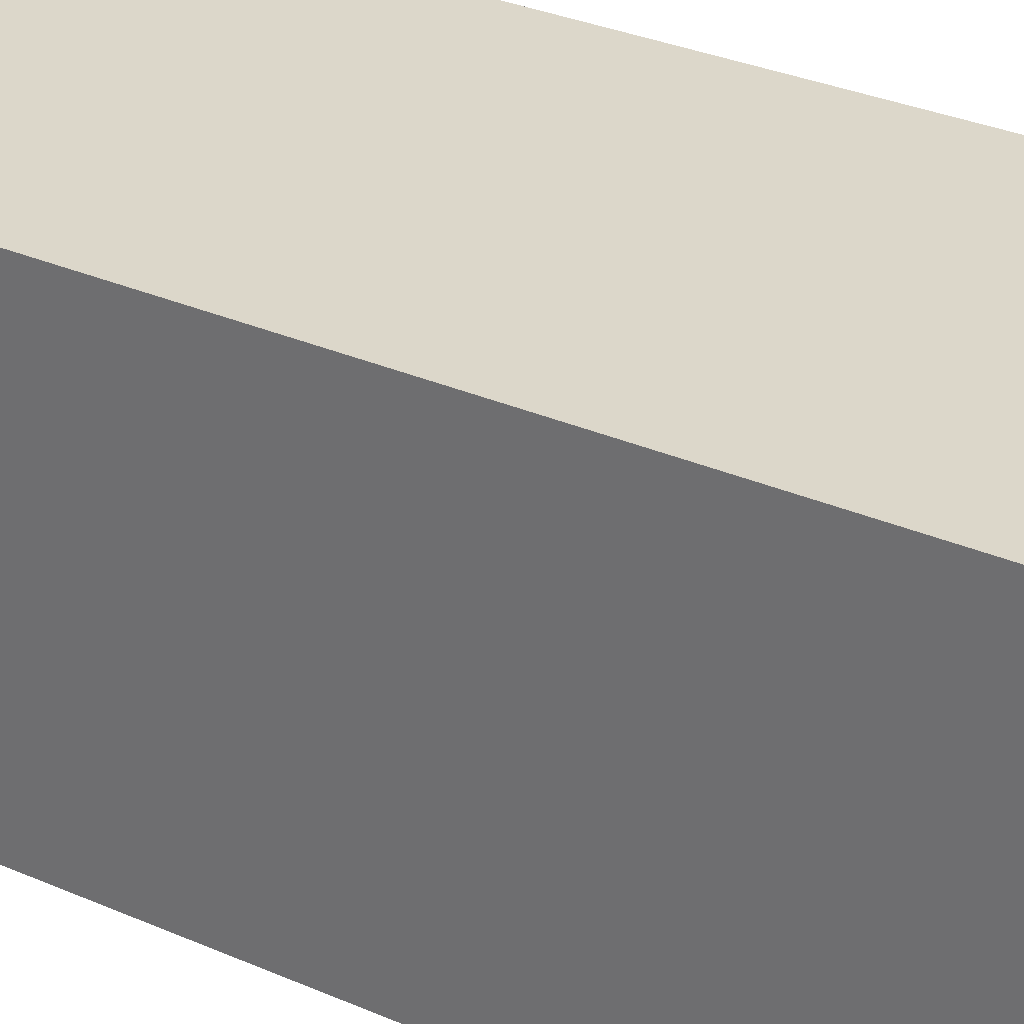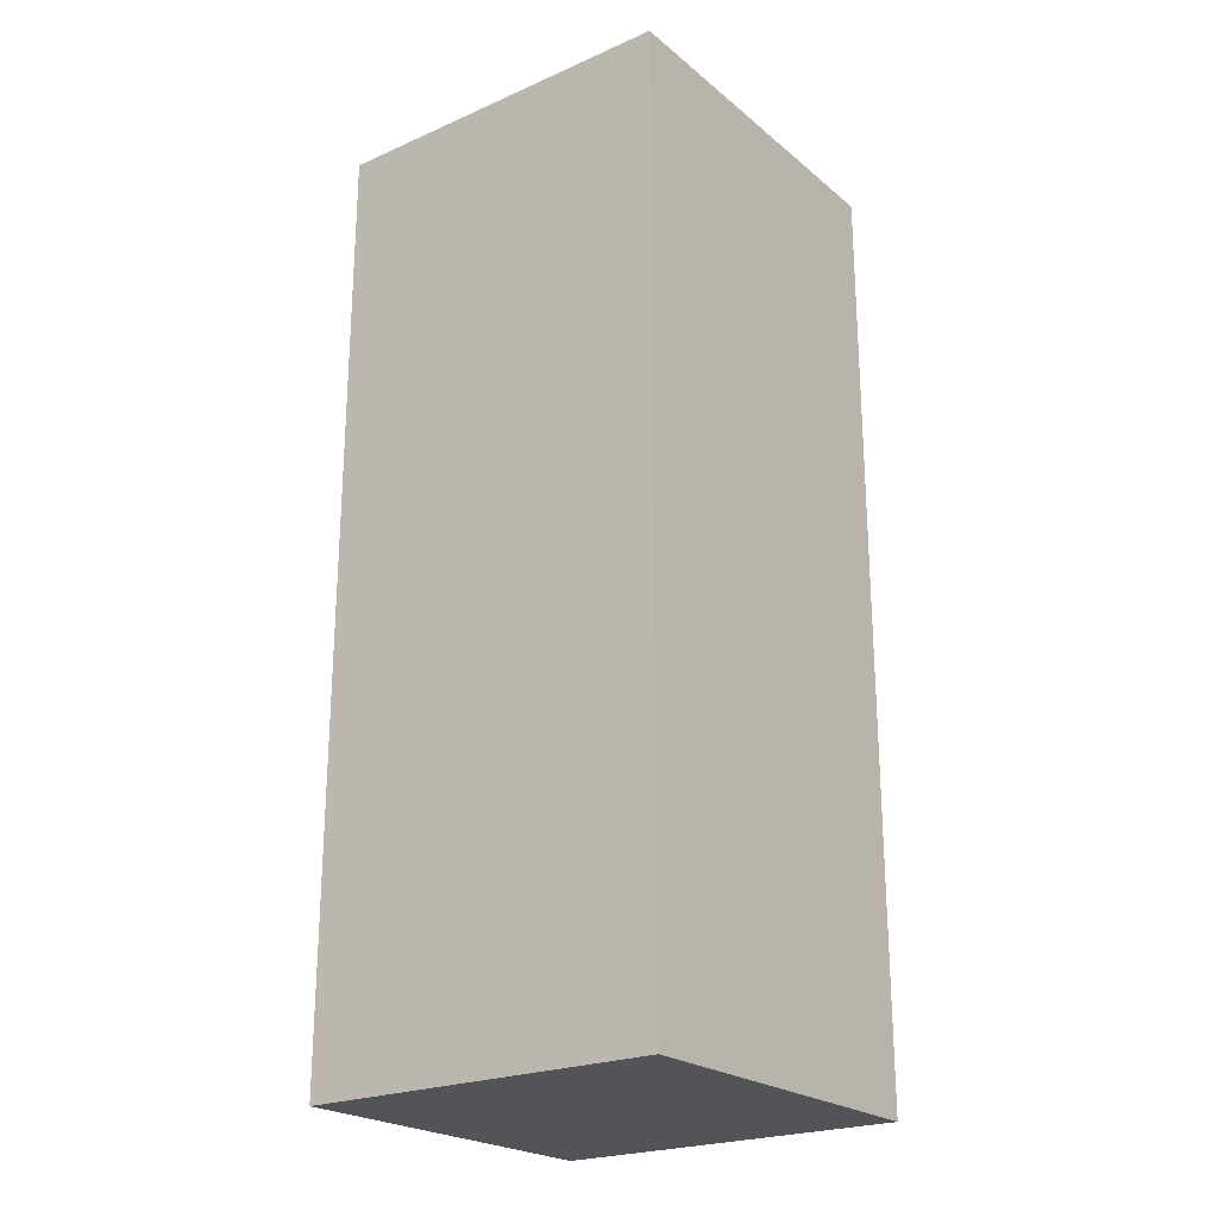
<metadata>
{"format":"obj","ext":"obj","renderer":"f3d","projection":"perspective","resolution":1024,"background":"white","views":[{"elev":30.8,"azim":122.3,"up":"+Z"},{"elev":-23.0,"azim":36.6,"up":"+Y"}]}
</metadata>
<code>
o Cube
v 1 2.612 -1
v 1 -2.612 -1
v 1 2.612 1
v 1 -2.612 1
v -1 2.612 -1
v -1 -2.612 -1
v -1 2.612 1
v -1 -2.612 1
v -1 -2.612 0
v 0 -2.612 -1
v 1 0 -1
v -1 0 1
v 1 0 1
v -1 0 -1
v 0 2.612 1
v 1 2.612 0
v 0 -2.612 1
v -1 2.612 0
v 0 2.612 -1
v 1 -2.612 0
v 0 0 -1
v 1 0 0
v 0 -2.612 0
v -1 0 0
v 0 0 1
v 0 2.612 0
v -1 -2.612 0.5
v -0.5 -2.612 -1
v 1 -1.306 -1
v -1 1.306 1
v 1 -1.306 1
v -1 -1.306 -1
v -0.5 2.612 1
v 1 2.612 0.5
v 0.5 -2.612 1
v -1 2.612 -0.5
v 0.5 2.612 -1
v 1 -2.612 -0.5
v -1 -2.612 -0.5
v 0.5 -2.612 -1
v 1 1.306 -1
v -1 -1.306 1
v 1 1.306 1
v -1 1.306 -1
v 0.5 2.612 1
v 1 2.612 -0.5
v -0.5 -2.612 1
v -1 2.612 0.5
v -0.5 2.612 -1
v 1 -2.612 0.5
v 0.5 0 -1
v -0.5 0 -1
v 0 -1.306 -1
v 0 1.306 -1
v 1 0 0.5
v 1 0 -0.5
v 1 -1.306 0
v 1 1.306 0
v 0 -2.612 0.5
v 0 -2.612 -0.5
v -0.5 -2.612 0
v 0.5 -2.612 0
v -1 0 -0.5
v -1 0 0.5
v -1 -1.306 0
v -1 1.306 0
v -0.5 0 1
v 0.5 0 1
v 0 -1.306 1
v 0 1.306 1
v 0 2.612 0.5
v 0 2.612 -0.5
v 0.5 2.612 0
v -0.5 2.612 0
v -0.5 2.612 -0.5
v 0.5 2.612 -0.5
v 0.5 2.612 0.5
v 0.5 1.306 1
v 0.5 -1.306 1
v -0.5 -1.306 1
v -1 1.306 0.5
v -1 -1.306 0.5
v -1 -1.306 -0.5
v 0.5 -2.612 -0.5
v -0.5 -2.612 -0.5
v -0.5 -2.612 0.5
v 1 1.306 -0.5
v 1 -1.306 -0.5
v 1 -1.306 0.5
v -0.5 1.306 -1
v -0.5 -1.306 -1
v 0.5 -1.306 -1
v 0.5 1.306 -1
v 1 1.306 0.5
v 0.5 -2.612 0.5
v -1 1.306 -0.5
v -0.5 1.306 1
v -0.5 2.612 0.5
v -1 -2.612 0.75
v -0.75 -2.612 -1
v 1 -1.959 -1
v -1 1.959 1
v 1 -1.959 1
v -1 -1.959 -1
v -0.75 2.612 1
v 1 2.612 0.75
v 0.75 -2.612 1
v -1 2.612 -0.75
v 0.75 2.612 -1
v 1 -2.612 -0.75
v -1 -2.612 -0.25
v 0.25 -2.612 -1
v 1 0.653 -1
v -1 -0.653 1
v 1 0.653 1
v -1 0.653 -1
v 0.25 2.612 1
v 1 2.612 -0.25
v -0.25 -2.612 1
v -1 2.612 0.25
v -0.25 2.612 -1
v 1 -2.612 0.25
v 0.75 0 -1
v -0.25 0 -1
v 0 -1.959 -1
v 0 0.653 -1
v 1 0 0.75
v 1 0 -0.25
v 1 -1.959 0
v 1 0.653 0
v 0 -2.612 0.75
v 0 -2.612 -0.25
v -0.75 -2.612 0
v 0.25 -2.612 0
v -1 0 -0.75
v -1 0 0.25
v -1 -1.959 0
v -1 0.653 0
v -0.75 0 1
v 0.25 0 1
v 0 -1.959 1
v 0 0.653 1
v 0 2.612 0.75
v 0 2.612 -0.25
v 0.75 2.612 0
v -0.25 2.612 0
v -1 -2.612 0.25
v -0.25 -2.612 -1
v 1 -0.653 -1
v -1 0.653 1
v 1 -0.653 1
v -1 -0.653 -1
v -0.25 2.612 1
v 1 2.612 0.25
v 0.25 -2.612 1
v -1 2.612 -0.25
v 0.25 2.612 -1
v 1 -2.612 -0.25
v -1 -2.612 -0.75
v 0.75 -2.612 -1
v 1 1.959 -1
v -1 -1.959 1
v 1 1.959 1
v -1 1.959 -1
v 0.75 2.612 1
v 1 2.612 -0.75
v -0.75 -2.612 1
v -1 2.612 0.75
v -0.75 2.612 -1
v 1 -2.612 0.75
v 0.25 0 -1
v -0.75 0 -1
v 0 -0.653 -1
v 0 1.959 -1
v 1 0 0.25
v 1 0 -0.75
v 1 -0.653 0
v 1 1.959 0
v 0 -2.612 0.25
v 0 -2.612 -0.75
v -0.25 -2.612 0
v 0.75 -2.612 0
v -1 0 -0.25
v -1 0 0.75
v -1 -0.653 0
v -1 1.959 0
v -0.25 0 1
v 0.75 0 1
v 0 -0.653 1
v 0 1.959 1
v 0 2.612 0.25
v 0 2.612 -0.75
v 0.25 2.612 0
v -0.75 2.612 0
v -0.5 2.612 -0.25
v -0.5 2.612 -0.75
v -0.25 2.612 -0.5
v -0.75 2.612 -0.5
v 0.5 2.612 -0.25
v 0.5 2.612 -0.75
v 0.75 2.612 -0.5
v 0.25 2.612 -0.5
v 0.5 2.612 0.75
v 0.5 2.612 0.25
v 0.75 2.612 0.5
v 0.25 2.612 0.5
v 0.25 1.306 1
v 0.75 1.306 1
v 0.5 0.653 1
v 0.5 1.959 1
v 0.25 -1.306 1
v 0.75 -1.306 1
v 0.5 -1.959 1
v 0.5 -0.653 1
v -0.75 -1.306 1
v -0.25 -1.306 1
v -0.5 -1.959 1
v -0.5 -0.653 1
v -1 1.306 0.25
v -1 1.306 0.75
v -1 0.653 0.5
v -1 1.959 0.5
v -1 -1.306 0.25
v -1 -1.306 0.75
v -1 -1.959 0.5
v -1 -0.653 0.5
v -1 -1.306 -0.75
v -1 -1.306 -0.25
v -1 -1.959 -0.5
v -1 -0.653 -0.5
v 0.5 -2.612 -0.25
v 0.5 -2.612 -0.75
v 0.25 -2.612 -0.5
v 0.75 -2.612 -0.5
v -0.5 -2.612 -0.25
v -0.5 -2.612 -0.75
v -0.75 -2.612 -0.5
v -0.25 -2.612 -0.5
v -0.5 -2.612 0.75
v -0.5 -2.612 0.25
v -0.75 -2.612 0.5
v -0.25 -2.612 0.5
v 1 1.306 -0.25
v 1 1.306 -0.75
v 1 0.653 -0.5
v 1 1.959 -0.5
v 1 -1.306 -0.25
v 1 -1.306 -0.75
v 1 -1.959 -0.5
v 1 -0.653 -0.5
v 1 -1.306 0.75
v 1 -1.306 0.25
v 1 -1.959 0.5
v 1 -0.653 0.5
v -0.25 1.306 -1
v -0.75 1.306 -1
v -0.5 0.653 -1
v -0.5 1.959 -1
v -0.25 -1.306 -1
v -0.75 -1.306 -1
v -0.5 -1.959 -1
v -0.5 -0.653 -1
v 0.75 -1.306 -1
v 0.25 -1.306 -1
v 0.5 -1.959 -1
v 0.5 -0.653 -1
v 0.75 1.306 -1
v 0.25 1.306 -1
v 0.5 0.653 -1
v 0.5 1.959 -1
v 1 1.306 0.75
v 1 1.306 0.25
v 1 0.653 0.5
v 1 1.959 0.5
v 0.5 -2.612 0.75
v 0.5 -2.612 0.25
v 0.25 -2.612 0.5
v 0.75 -2.612 0.5
v -1 1.306 -0.75
v -1 1.306 -0.25
v -1 0.653 -0.5
v -1 1.959 -0.5
v -0.75 1.306 1
v -0.25 1.306 1
v -0.5 0.653 1
v -0.5 1.959 1
v -0.5 2.612 0.75
v -0.5 2.612 0.25
v -0.25 2.612 0.5
v -0.75 2.612 0.5
v -0.75 2.612 0.25
v -0.25 2.612 0.25
v -0.25 2.612 0.75
v -0.25 1.959 1
v -0.25 0.653 1
v -0.75 0.653 1
v -1 1.959 -0.25
v -1 0.653 -0.25
v -1 0.653 -0.75
v 0.75 -2.612 0.25
v 0.25 -2.612 0.25
v 0.25 -2.612 0.75
v 1 1.959 0.25
v 1 0.653 0.25
v 1 0.653 0.75
v 0.25 1.959 -1
v 0.25 0.653 -1
v 0.75 0.653 -1
v 0.25 -0.653 -1
v 0.25 -1.959 -1
v 0.75 -1.959 -1
v -0.75 -0.653 -1
v -0.75 -1.959 -1
v -0.25 -1.959 -1
v -0.75 1.959 -1
v -0.75 0.653 -1
v -0.25 0.653 -1
v 1 -0.653 0.25
v 1 -1.959 0.25
v 1 -1.959 0.75
v 1 -0.653 -0.75
v 1 -1.959 -0.75
v 1 -1.959 -0.25
v 1 1.959 -0.75
v 1 0.653 -0.75
v 1 0.653 -0.25
v -0.25 -2.612 0.25
v -0.75 -2.612 0.25
v -0.75 -2.612 0.75
v -0.25 -2.612 -0.75
v -0.75 -2.612 -0.75
v -0.75 -2.612 -0.25
v 0.75 -2.612 -0.75
v 0.25 -2.612 -0.75
v 0.25 -2.612 -0.25
v -1 -0.653 -0.25
v -1 -1.959 -0.25
v -1 -1.959 -0.75
v -1 -0.653 0.75
v -1 -1.959 0.75
v -1 -1.959 0.25
v -1 1.959 0.75
v -1 0.653 0.75
v -1 0.653 0.25
v -0.25 -0.653 1
v -0.25 -1.959 1
v -0.75 -1.959 1
v 0.75 -0.653 1
v 0.75 -1.959 1
v 0.25 -1.959 1
v 0.75 1.959 1
v 0.75 0.653 1
v 0.25 0.653 1
v 0.25 2.612 0.25
v 0.75 2.612 0.25
v 0.75 2.612 0.75
v 0.25 2.612 -0.75
v 0.75 2.612 -0.75
v 0.75 2.612 -0.25
v -0.75 2.612 -0.75
v -0.25 2.612 -0.75
v -0.25 2.612 -0.25
v -0.75 2.612 -0.25
v 0.25 2.612 -0.25
v 0.25 2.612 0.75
v 0.25 1.959 1
v 0.25 -0.653 1
v -0.75 -0.653 1
v -1 1.959 0.25
v -1 -0.653 0.25
v -1 -0.653 -0.75
v 0.75 -2.612 -0.25
v -0.25 -2.612 -0.25
v -0.25 -2.612 0.75
v 1 1.959 -0.25
v 1 -0.653 -0.25
v 1 -0.653 0.75
v -0.25 1.959 -1
v -0.25 -0.653 -1
v 0.75 -0.653 -1
v 0.75 1.959 -1
v 1 1.959 0.75
v 0.75 -2.612 0.75
v -1 1.959 -0.75
v -0.75 1.959 1
v -0.75 2.612 0.75
f 168 105 386
f 105 102 385
f 108 164 384
f 170 107 383
f 106 163 382
f 109 161 381
f 123 149 380
f 124 173 379
f 121 174 378
f 127 151 377
f 128 177 376
f 118 178 375
f 131 119 374
f 132 181 373
f 158 182 372
f 135 152 371
f 136 185 370
f 120 186 369
f 139 114 368
f 140 189 367
f 117 190 366
f 143 117 365
f 144 193 364
f 156 194 363
f 195 146 362
f 196 197 361
f 108 198 360
f 199 145 359
f 200 201 358
f 192 202 357
f 203 165 356
f 204 205 355
f 191 206 354
f 207 142 353
f 208 209 352
f 165 210 351
f 211 141 350
f 212 213 349
f 188 214 348
f 215 162 347
f 216 217 346
f 187 218 345
f 219 138 344
f 220 221 343
f 168 222 342
f 223 137 341
f 224 225 340
f 184 226 339
f 227 104 338
f 228 229 337
f 183 230 336
f 231 134 335
f 232 233 334
f 110 234 333
f 235 133 332
f 236 237 331
f 180 238 330
f 239 167 329
f 240 241 328
f 179 242 327
f 243 130 326
f 244 245 325
f 166 246 324
f 247 129 323
f 248 249 322
f 176 250 321
f 251 103 320
f 252 253 319
f 175 254 318
f 255 126 317
f 256 257 316
f 169 258 315
f 259 125 314
f 260 261 313
f 172 262 312
f 263 101 311
f 264 265 310
f 171 266 309
f 267 113 308
f 268 269 307
f 157 270 306
f 271 115 305
f 272 273 304
f 154 274 303
f 275 155 302
f 276 277 301
f 122 278 300
f 279 116 299
f 280 281 298
f 156 282 297
f 283 150 296
f 284 285 295
f 153 286 294
f 287 153 293
f 288 289 292
f 120 290 291
f 291 98 288
f 194 288 74
f 18 291 194
f 292 71 191
f 146 191 26
f 74 292 146
f 293 15 143
f 289 143 71
f 98 293 289
f 294 97 284
f 190 284 70
f 15 294 190
f 295 67 187
f 142 187 25
f 70 295 142
f 296 12 139
f 285 139 67
f 97 296 285
f 297 96 280
f 186 280 66
f 18 297 186
f 298 63 183
f 138 183 24
f 66 298 138
f 299 14 135
f 281 135 63
f 96 299 281
f 300 95 276
f 182 276 62
f 20 300 182
f 301 59 179
f 134 179 23
f 62 301 134
f 302 17 131
f 277 131 59
f 95 302 277
f 303 94 272
f 178 272 58
f 16 303 178
f 304 55 175
f 130 175 22
f 58 304 130
f 305 13 127
f 273 127 55
f 94 305 273
f 306 93 268
f 174 268 54
f 19 306 174
f 307 51 171
f 126 171 21
f 54 307 126
f 308 11 123
f 269 123 51
f 93 308 269
f 309 92 264
f 173 264 53
f 21 309 173
f 310 40 112
f 125 112 10
f 53 310 125
f 311 2 160
f 265 160 40
f 92 311 265
f 312 91 260
f 152 260 32
f 14 312 152
f 313 28 100
f 104 100 6
f 32 313 104
f 314 10 148
f 261 148 28
f 91 314 261
f 315 90 256
f 164 256 44
f 5 315 164
f 316 52 172
f 116 172 14
f 44 316 116
f 317 21 124
f 257 124 52
f 90 317 257
f 318 89 252
f 177 252 57
f 22 318 177
f 319 50 122
f 129 122 20
f 57 319 129
f 320 4 170
f 253 170 50
f 89 320 253
f 321 88 248
f 149 248 29
f 11 321 149
f 322 38 110
f 101 110 2
f 29 322 101
f 323 20 158
f 249 158 38
f 88 323 249
f 324 87 244
f 161 244 41
f 1 324 161
f 325 56 176
f 113 176 11
f 41 325 113
f 326 22 128
f 245 128 56
f 87 326 245
f 327 86 240
f 181 240 61
f 23 327 181
f 328 27 147
f 133 147 9
f 61 328 133
f 329 8 99
f 241 99 27
f 86 329 241
f 330 85 236
f 148 236 28
f 10 330 148
f 331 39 159
f 100 159 6
f 28 331 100
f 332 9 111
f 237 111 39
f 85 332 237
f 333 84 232
f 160 232 40
f 2 333 160
f 334 60 180
f 112 180 10
f 40 334 112
f 335 23 132
f 233 132 60
f 84 335 233
f 336 83 228
f 185 228 65
f 24 336 185
f 337 39 111
f 137 111 9
f 65 337 137
f 338 6 159
f 229 159 39
f 83 338 229
f 339 82 224
f 114 224 42
f 12 339 114
f 340 27 99
f 162 99 8
f 42 340 162
f 341 9 147
f 225 147 27
f 82 341 225
f 342 81 220
f 102 220 30
f 7 342 102
f 343 64 184
f 150 184 12
f 30 343 150
f 344 24 136
f 221 136 64
f 81 344 221
f 345 80 216
f 189 216 69
f 25 345 189
f 346 47 119
f 141 119 17
f 69 346 141
f 347 8 167
f 217 167 47
f 80 347 217
f 348 79 212
f 151 212 31
f 13 348 151
f 349 35 107
f 103 107 4
f 31 349 103
f 350 17 155
f 213 155 35
f 79 350 213
f 351 78 208
f 163 208 43
f 3 351 163
f 352 68 188
f 115 188 13
f 43 352 115
f 353 25 140
f 209 140 68
f 78 353 209
f 354 77 204
f 193 204 73
f 26 354 193
f 355 34 154
f 145 154 16
f 73 355 145
f 356 3 106
f 205 106 34
f 77 356 205
f 357 76 200
f 157 200 37
f 19 357 157
f 358 46 166
f 109 166 1
f 37 358 109
f 359 16 118
f 201 118 46
f 76 359 201
f 360 75 196
f 169 196 49
f 5 360 169
f 361 72 192
f 121 192 19
f 49 361 121
f 362 26 144
f 197 144 72
f 75 362 197
f 363 74 195
f 198 195 75
f 36 363 198
f 364 73 199
f 202 199 76
f 72 364 202
f 365 45 203
f 206 203 77
f 71 365 206
f 366 70 207
f 210 207 78
f 45 366 210
f 367 69 211
f 214 211 79
f 68 367 214
f 368 42 215
f 218 215 80
f 67 368 218
f 369 66 219
f 222 219 81
f 48 369 222
f 370 65 223
f 226 223 82
f 64 370 226
f 371 32 227
f 230 227 83
f 63 371 230
f 372 62 231
f 234 231 84
f 38 372 234
f 373 61 235
f 238 235 85
f 60 373 238
f 374 47 239
f 242 239 86
f 59 374 242
f 375 58 243
f 246 243 87
f 46 375 246
f 376 57 247
f 250 247 88
f 56 376 250
f 377 31 251
f 254 251 89
f 55 377 254
f 378 54 255
f 258 255 90
f 49 378 258
f 379 53 259
f 262 259 91
f 52 379 262
f 380 29 263
f 266 263 92
f 51 380 266
f 381 41 267
f 270 267 93
f 37 381 270
f 382 43 271
f 274 271 94
f 34 382 274
f 383 35 275
f 278 275 95
f 50 383 278
f 384 44 279
f 282 279 96
f 36 384 282
f 385 30 283
f 286 283 97
f 33 385 286
f 386 33 287
f 290 287 98
f 48 386 290
f 168 7 105
f 105 7 102
f 108 5 164
f 170 4 107
f 106 3 163
f 109 1 161
f 123 11 149
f 124 21 173
f 121 19 174
f 127 13 151
f 128 22 177
f 118 16 178
f 131 17 119
f 132 23 181
f 158 20 182
f 135 14 152
f 136 24 185
f 120 18 186
f 139 12 114
f 140 25 189
f 117 15 190
f 143 15 117
f 144 26 193
f 156 18 194
f 195 74 146
f 196 75 197
f 108 36 198
f 199 73 145
f 200 76 201
f 192 72 202
f 203 45 165
f 204 77 205
f 191 71 206
f 207 70 142
f 208 78 209
f 165 45 210
f 211 69 141
f 212 79 213
f 188 68 214
f 215 42 162
f 216 80 217
f 187 67 218
f 219 66 138
f 220 81 221
f 168 48 222
f 223 65 137
f 224 82 225
f 184 64 226
f 227 32 104
f 228 83 229
f 183 63 230
f 231 62 134
f 232 84 233
f 110 38 234
f 235 61 133
f 236 85 237
f 180 60 238
f 239 47 167
f 240 86 241
f 179 59 242
f 243 58 130
f 244 87 245
f 166 46 246
f 247 57 129
f 248 88 249
f 176 56 250
f 251 31 103
f 252 89 253
f 175 55 254
f 255 54 126
f 256 90 257
f 169 49 258
f 259 53 125
f 260 91 261
f 172 52 262
f 263 29 101
f 264 92 265
f 171 51 266
f 267 41 113
f 268 93 269
f 157 37 270
f 271 43 115
f 272 94 273
f 154 34 274
f 275 35 155
f 276 95 277
f 122 50 278
f 279 44 116
f 280 96 281
f 156 36 282
f 283 30 150
f 284 97 285
f 153 33 286
f 287 33 153
f 288 98 289
f 120 48 290
f 291 290 98
f 194 291 288
f 18 120 291
f 292 289 71
f 146 292 191
f 74 288 292
f 293 153 15
f 289 293 143
f 98 287 293
f 294 286 97
f 190 294 284
f 15 153 294
f 295 285 67
f 142 295 187
f 70 284 295
f 296 150 12
f 285 296 139
f 97 283 296
f 297 282 96
f 186 297 280
f 18 156 297
f 298 281 63
f 138 298 183
f 66 280 298
f 299 116 14
f 281 299 135
f 96 279 299
f 300 278 95
f 182 300 276
f 20 122 300
f 301 277 59
f 134 301 179
f 62 276 301
f 302 155 17
f 277 302 131
f 95 275 302
f 303 274 94
f 178 303 272
f 16 154 303
f 304 273 55
f 130 304 175
f 58 272 304
f 305 115 13
f 273 305 127
f 94 271 305
f 306 270 93
f 174 306 268
f 19 157 306
f 307 269 51
f 126 307 171
f 54 268 307
f 308 113 11
f 269 308 123
f 93 267 308
f 309 266 92
f 173 309 264
f 21 171 309
f 310 265 40
f 125 310 112
f 53 264 310
f 311 101 2
f 265 311 160
f 92 263 311
f 312 262 91
f 152 312 260
f 14 172 312
f 313 261 28
f 104 313 100
f 32 260 313
f 314 125 10
f 261 314 148
f 91 259 314
f 315 258 90
f 164 315 256
f 5 169 315
f 316 257 52
f 116 316 172
f 44 256 316
f 317 126 21
f 257 317 124
f 90 255 317
f 318 254 89
f 177 318 252
f 22 175 318
f 319 253 50
f 129 319 122
f 57 252 319
f 320 103 4
f 253 320 170
f 89 251 320
f 321 250 88
f 149 321 248
f 11 176 321
f 322 249 38
f 101 322 110
f 29 248 322
f 323 129 20
f 249 323 158
f 88 247 323
f 324 246 87
f 161 324 244
f 1 166 324
f 325 245 56
f 113 325 176
f 41 244 325
f 326 130 22
f 245 326 128
f 87 243 326
f 327 242 86
f 181 327 240
f 23 179 327
f 328 241 27
f 133 328 147
f 61 240 328
f 329 167 8
f 241 329 99
f 86 239 329
f 330 238 85
f 148 330 236
f 10 180 330
f 331 237 39
f 100 331 159
f 28 236 331
f 332 133 9
f 237 332 111
f 85 235 332
f 333 234 84
f 160 333 232
f 2 110 333
f 334 233 60
f 112 334 180
f 40 232 334
f 335 134 23
f 233 335 132
f 84 231 335
f 336 230 83
f 185 336 228
f 24 183 336
f 337 229 39
f 137 337 111
f 65 228 337
f 338 104 6
f 229 338 159
f 83 227 338
f 339 226 82
f 114 339 224
f 12 184 339
f 340 225 27
f 162 340 99
f 42 224 340
f 341 137 9
f 225 341 147
f 82 223 341
f 342 222 81
f 102 342 220
f 7 168 342
f 343 221 64
f 150 343 184
f 30 220 343
f 344 138 24
f 221 344 136
f 81 219 344
f 345 218 80
f 189 345 216
f 25 187 345
f 346 217 47
f 141 346 119
f 69 216 346
f 347 162 8
f 217 347 167
f 80 215 347
f 348 214 79
f 151 348 212
f 13 188 348
f 349 213 35
f 103 349 107
f 31 212 349
f 350 141 17
f 213 350 155
f 79 211 350
f 351 210 78
f 163 351 208
f 3 165 351
f 352 209 68
f 115 352 188
f 43 208 352
f 353 142 25
f 209 353 140
f 78 207 353
f 354 206 77
f 193 354 204
f 26 191 354
f 355 205 34
f 145 355 154
f 73 204 355
f 356 165 3
f 205 356 106
f 77 203 356
f 357 202 76
f 157 357 200
f 19 192 357
f 358 201 46
f 109 358 166
f 37 200 358
f 359 145 16
f 201 359 118
f 76 199 359
f 360 198 75
f 169 360 196
f 5 108 360
f 361 197 72
f 121 361 192
f 49 196 361
f 362 146 26
f 197 362 144
f 75 195 362
f 363 194 74
f 198 363 195
f 36 156 363
f 364 193 73
f 202 364 199
f 72 144 364
f 365 117 45
f 206 365 203
f 71 143 365
f 366 190 70
f 210 366 207
f 45 117 366
f 367 189 69
f 214 367 211
f 68 140 367
f 368 114 42
f 218 368 215
f 67 139 368
f 369 186 66
f 222 369 219
f 48 120 369
f 370 185 65
f 226 370 223
f 64 136 370
f 371 152 32
f 230 371 227
f 63 135 371
f 372 182 62
f 234 372 231
f 38 158 372
f 373 181 61
f 238 373 235
f 60 132 373
f 374 119 47
f 242 374 239
f 59 131 374
f 375 178 58
f 246 375 243
f 46 118 375
f 376 177 57
f 250 376 247
f 56 128 376
f 377 151 31
f 254 377 251
f 55 127 377
f 378 174 54
f 258 378 255
f 49 121 378
f 379 173 53
f 262 379 259
f 52 124 379
f 380 149 29
f 266 380 263
f 51 123 380
f 381 161 41
f 270 381 267
f 37 109 381
f 382 163 43
f 274 382 271
f 34 106 382
f 383 107 35
f 278 383 275
f 50 170 383
f 384 164 44
f 282 384 279
f 36 108 384
f 385 102 30
f 286 385 283
f 33 105 385
f 386 105 33
f 290 386 287
f 48 168 386

</code>
